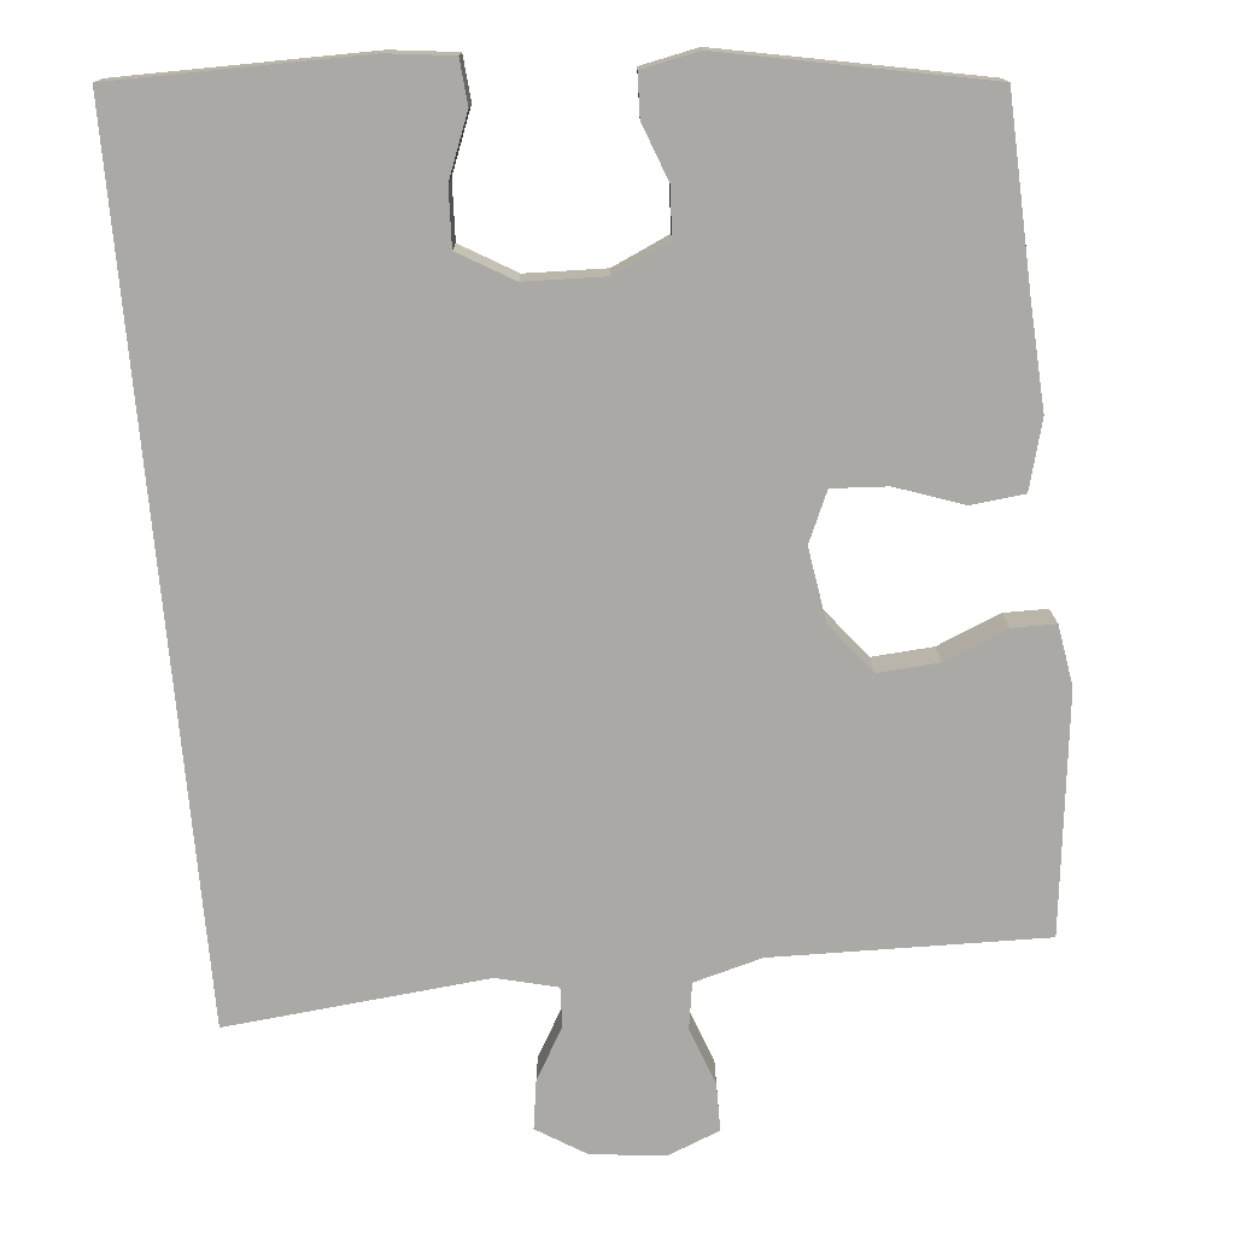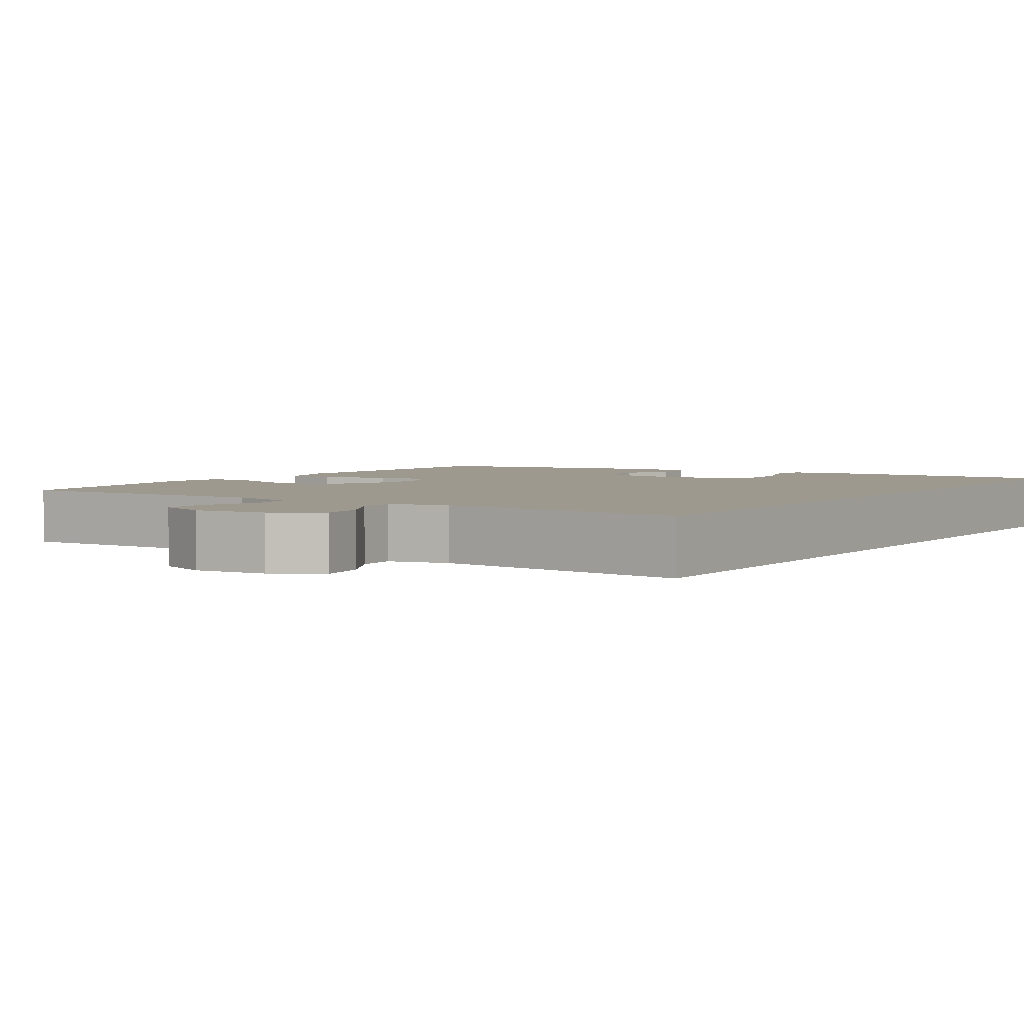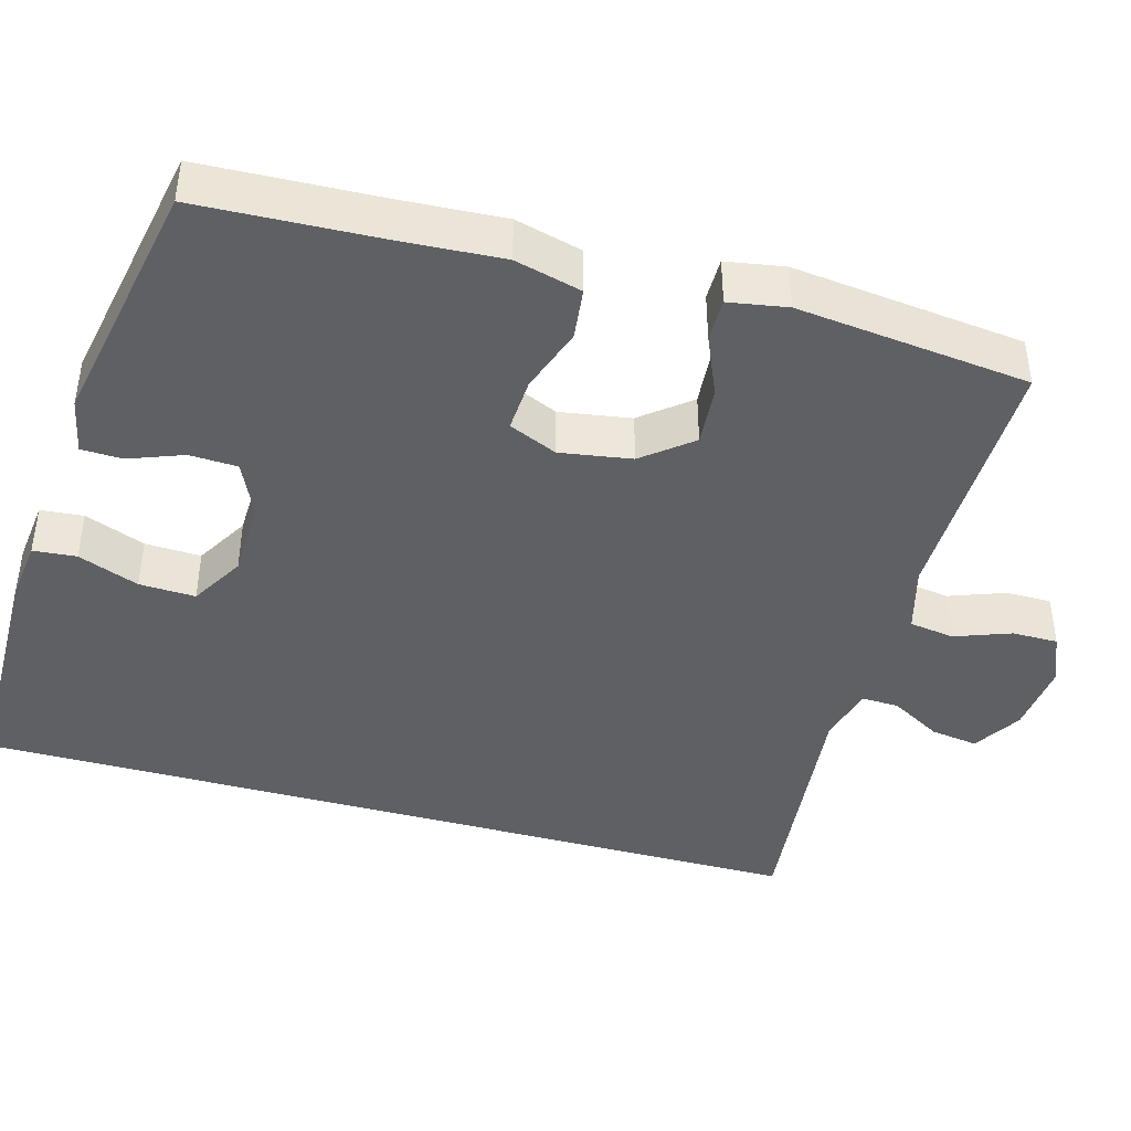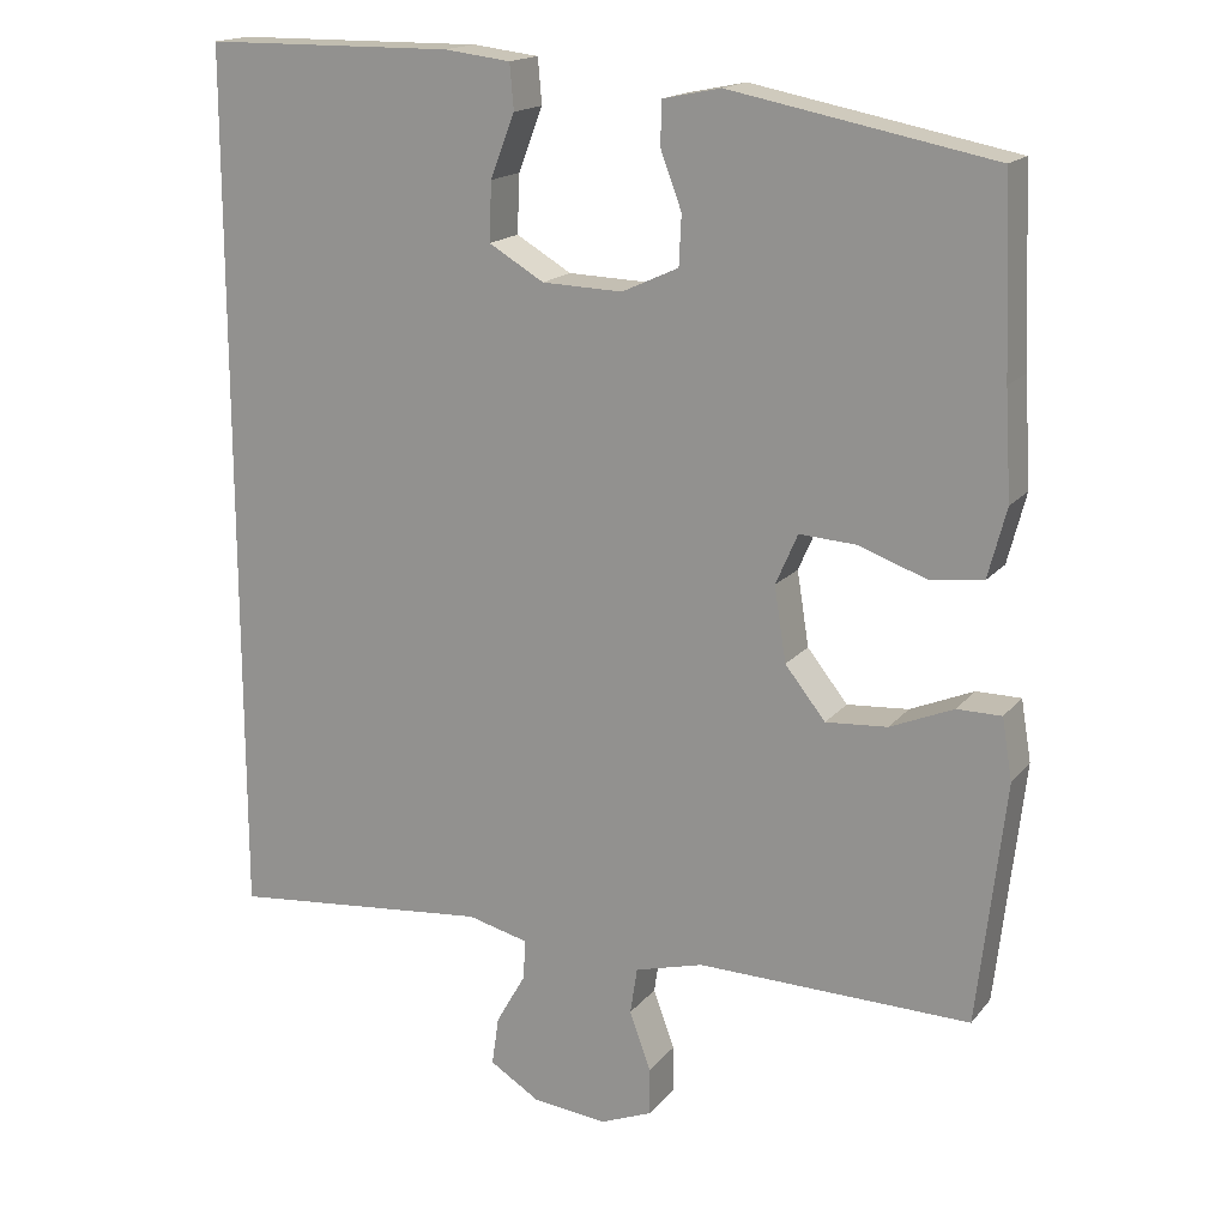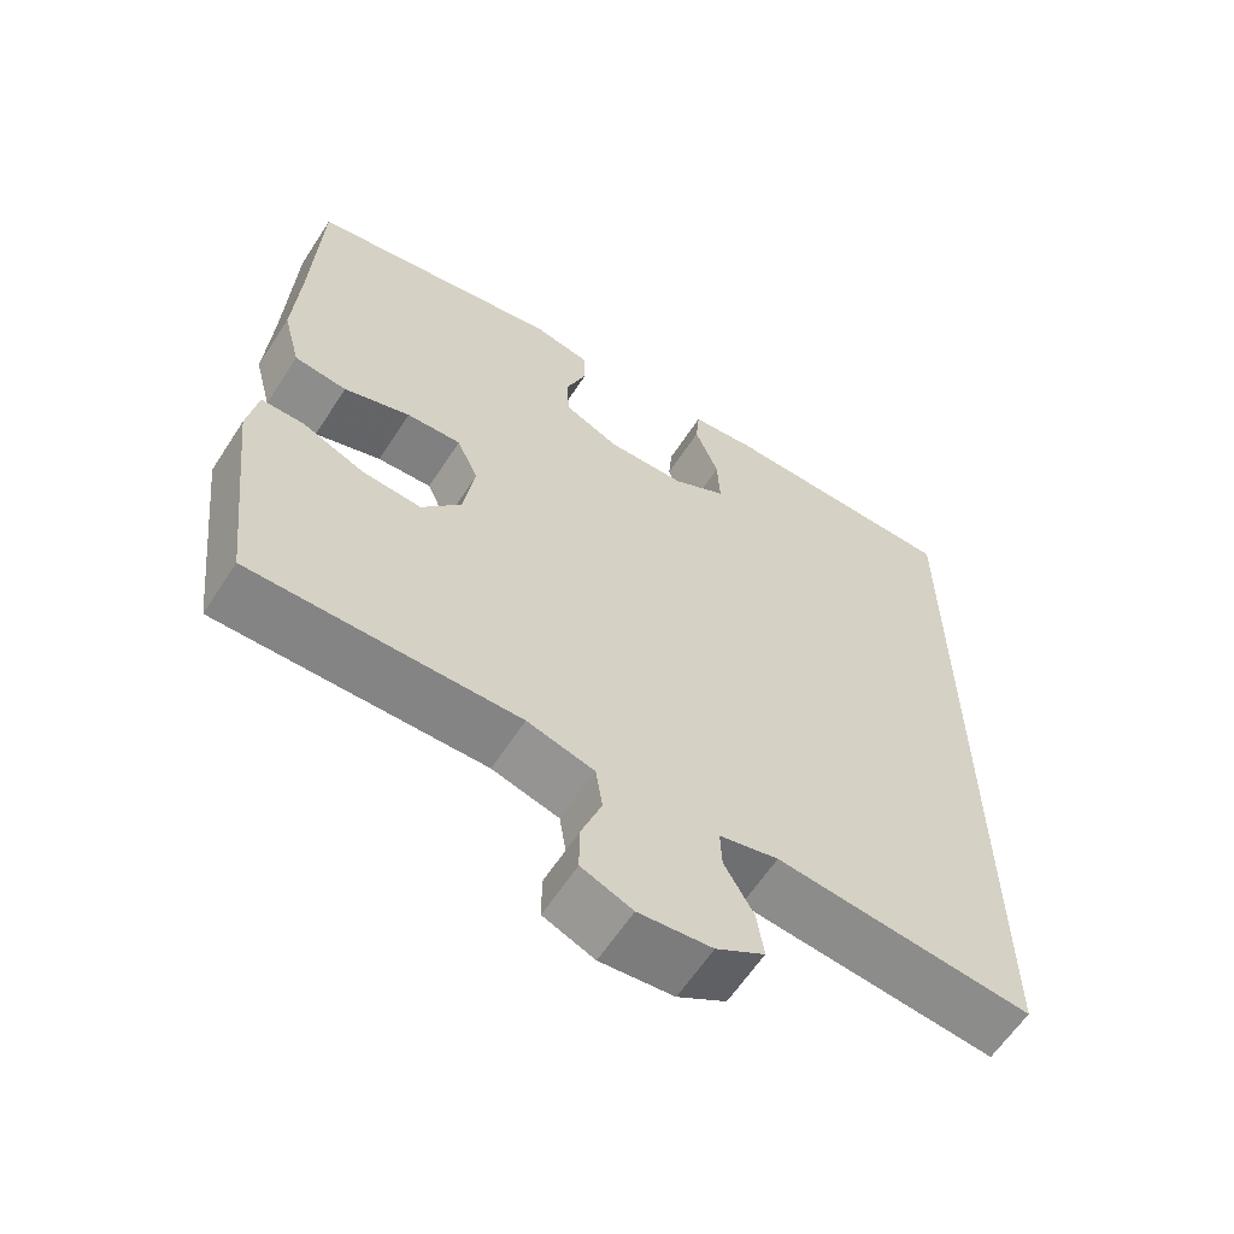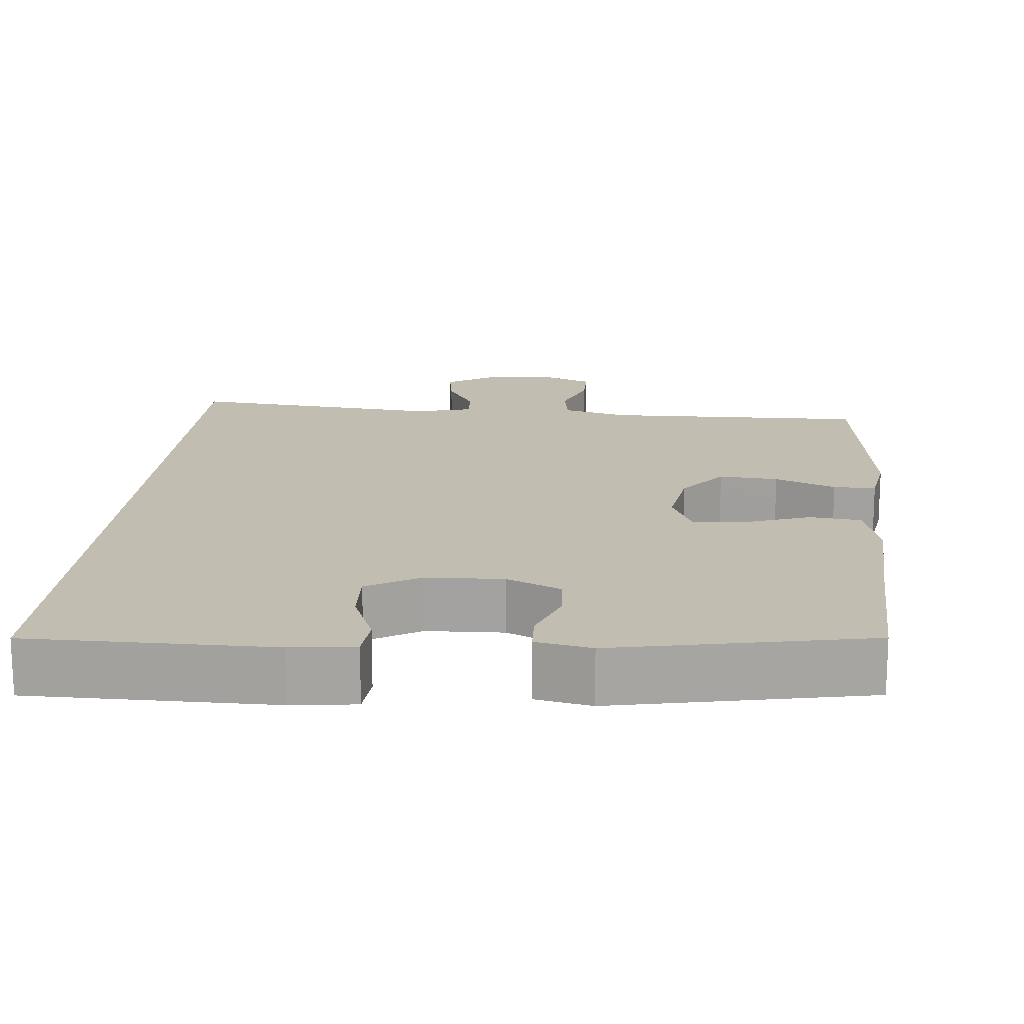
<metadata>
{"format":"obj","ext":"obj","renderer":"f3d","projection":"perspective","resolution":1024,"background":"white","views":[{"elev":-75.4,"azim":5.1,"up":"+Y"},{"elev":3.4,"azim":-146.6,"up":"+Y"},{"elev":-42.7,"azim":74.4,"up":"+Y"},{"elev":17.0,"azim":26.0,"up":"+Z"},{"elev":-61.7,"azim":147.0,"up":"+Z"},{"elev":16.8,"azim":5.0,"up":"+Y"}]}
</metadata>
<code>
v -0.5 0.07 -0.526
v -0.5 0.07 0.589
v -0.182 0.07 0.592
v -0.098 0.07 0.582
v -0.093 0.07 0.525
v -0.124 0.07 0.445
v -0.127 0.07 0.371
v -0.057 0.07 0.33
v 0.045 0.07 0.327
v 0.117 0.07 0.36
v 0.12 0.07 0.423
v 0.093 0.07 0.495
v 0.095 0.07 0.549
v 0.168 0.07 0.564
v 0.5 0.07 0.5
v 0.51 0.07 0.261
v 0.518 0.07 0.127
v 0.495 0.07 0.039
v 0.427 0.07 0.031
v 0.341 0.07 0.061
v 0.27 0.07 0.065
v 0.242 0.07 0.001
v 0.257 0.07 -0.093
v 0.308 0.07 -0.157
v 0.386 0.07 -0.151
v 0.466 0.07 -0.117
v 0.522 0.07 -0.117
v 0.535 0.07 -0.194
v 0.5 0.07 -0.5
v 0.154 0.07 -0.495
v 0.067 0.07 -0.519
v 0.058 0.07 -0.578
v 0.085 0.07 -0.652
v 0.085 0.07 -0.712
v 0.019 0.07 -0.739
v -0.076 0.07 -0.729
v -0.139 0.07 -0.69
v -0.13 0.07 -0.628
v -0.092 0.07 -0.561
v -0.09 0.07 -0.511
v -0.167 0.07 -0.492
v -0.5 0 -0.526
v -0.5 0 0.589
v -0.182 0 0.592
v -0.098 0 0.582
v -0.093 0 0.525
v -0.124 0 0.445
v -0.127 0 0.371
v -0.057 0 0.33
v 0.045 0 0.327
v 0.117 0 0.36
v 0.12 0 0.423
v 0.093 0 0.495
v 0.095 0 0.549
v 0.168 0 0.564
v 0.5 0 0.5
v 0.51 0 0.261
v 0.518 0 0.127
v 0.495 0 0.039
v 0.427 0 0.031
v 0.341 0 0.061
v 0.27 0 0.065
v 0.242 0 0.001
v 0.257 0 -0.093
v 0.308 0 -0.157
v 0.386 0 -0.151
v 0.466 0 -0.117
v 0.522 0 -0.117
v 0.535 0 -0.194
v 0.5 0 -0.5
v 0.154 0 -0.495
v 0.067 0 -0.519
v 0.058 0 -0.578
v 0.085 0 -0.652
v 0.085 0 -0.712
v 0.019 0 -0.739
v -0.076 0 -0.729
v -0.139 0 -0.69
v -0.13 0 -0.628
v -0.092 0 -0.561
v -0.09 0 -0.511
v -0.167 0 -0.492
f 37 38 39
f 36 37 39
f 35 36 39
f 34 35 39
f 33 34 39
f 32 33 39
f 31 32 39 40
f 30 31 40 41
f 28 29 30
f 27 28 30
f 26 27 30
f 25 26 30
f 24 25 30 41
f 18 19 20
f 17 18 20
f 16 17 20
f 16 20 21
f 15 16 21
f 14 15 21
f 13 14 21
f 12 13 21
f 11 12 21
f 10 11 21 22
f 4 5 6
f 3 4 6
f 2 3 6
f 2 6 7
f 1 2 7
f 41 1 7
f 24 41 7
f 23 24 7
f 9 10 22 23
f 23 7 8
f 8 9 23
f 80 79 78
f 80 78 77
f 80 77 76
f 80 76 75
f 80 75 74
f 80 74 73
f 81 80 73 72
f 82 81 72 71
f 71 70 69
f 71 69 68
f 71 68 67
f 71 67 66
f 82 71 66 65
f 61 60 59
f 61 59 58
f 61 58 57
f 62 61 57
f 62 57 56
f 62 56 55
f 62 55 54
f 62 54 53
f 62 53 52
f 63 62 52 51
f 47 46 45
f 47 45 44
f 47 44 43
f 48 47 43
f 48 43 42
f 48 42 82
f 48 82 65
f 48 65 64
f 64 63 51 50
f 49 48 64
f 64 50 49
f 1 42 43 2
f 2 43 44 3
f 3 44 45 4
f 4 45 46 5
f 5 46 47 6
f 6 47 48 7
f 7 48 49 8
f 8 49 50 9
f 9 50 51 10
f 10 51 52 11
f 11 52 53 12
f 12 53 54 13
f 13 54 55 14
f 14 55 56 15
f 15 56 57 16
f 16 57 58 17
f 17 58 59 18
f 18 59 60 19
f 19 60 61 20
f 20 61 62 21
f 21 62 63 22
f 22 63 64 23
f 23 64 65 24
f 24 65 66 25
f 25 66 67 26
f 26 67 68 27
f 27 68 69 28
f 28 69 70 29
f 29 70 71 30
f 30 71 72 31
f 31 72 73 32
f 32 73 74 33
f 33 74 75 34
f 34 75 76 35
f 35 76 77 36
f 36 77 78 37
f 37 78 79 38
f 38 79 80 39
f 39 80 81 40
f 40 81 82 41
f 41 82 42 1

</code>
